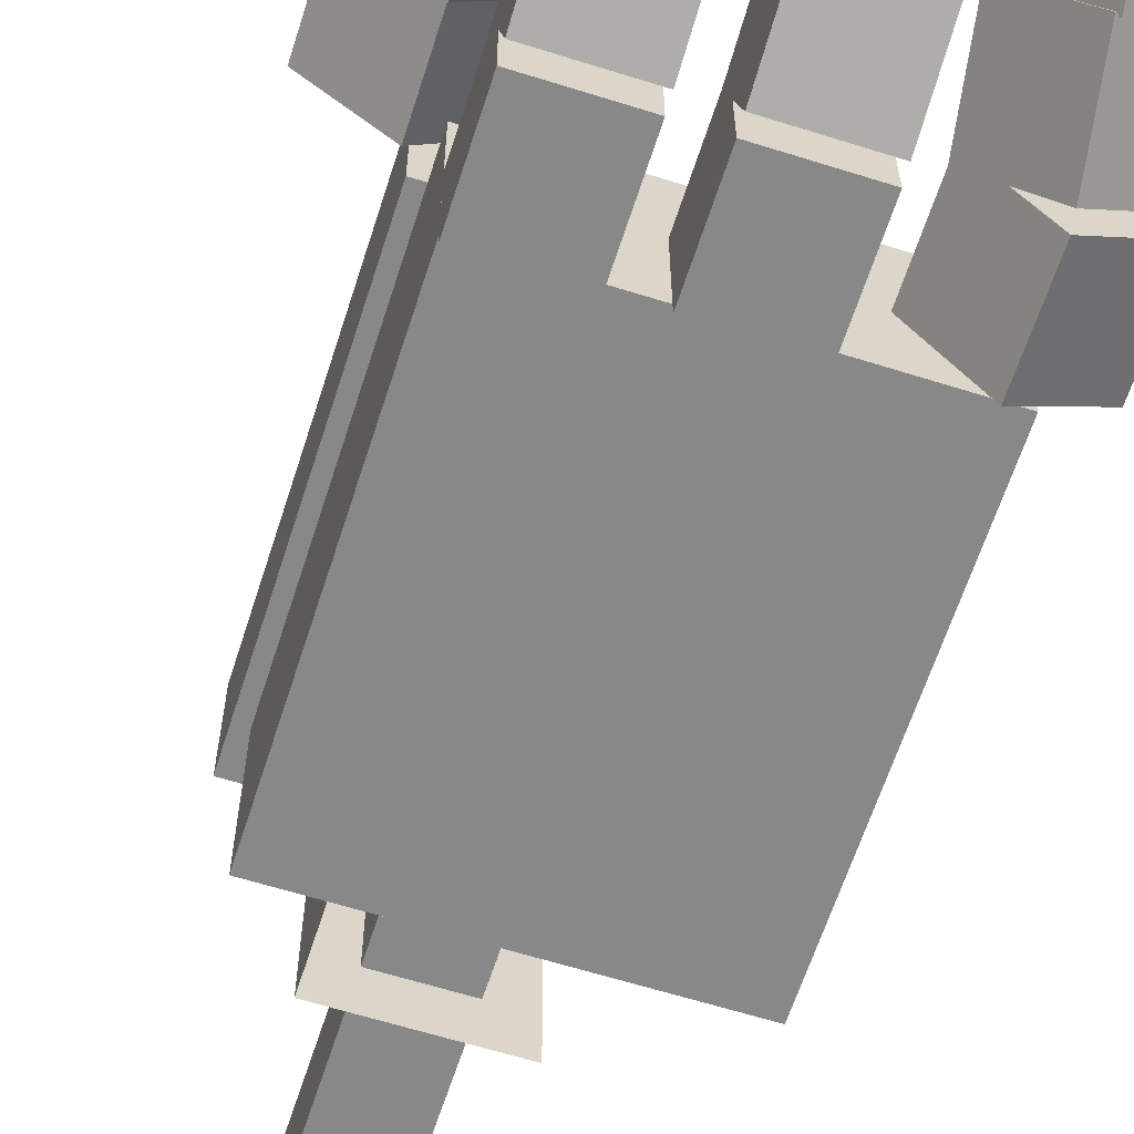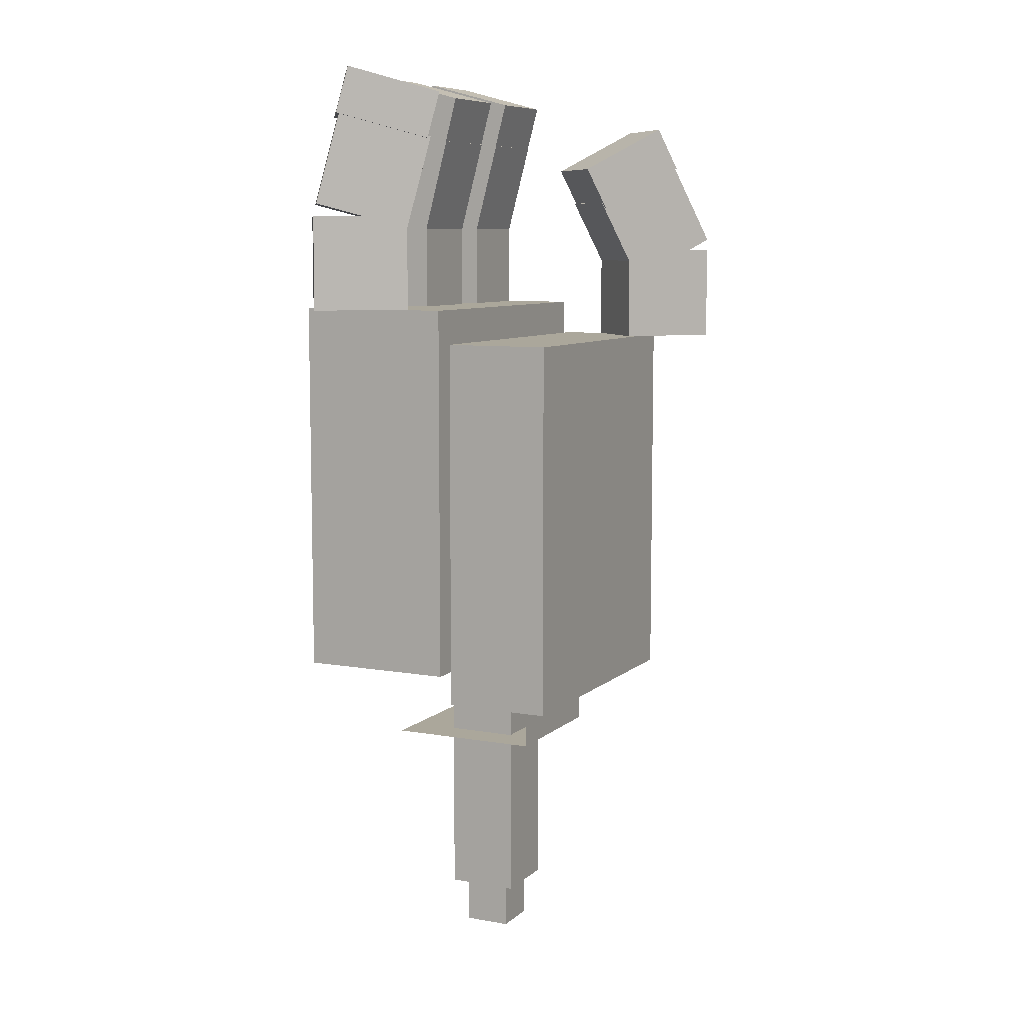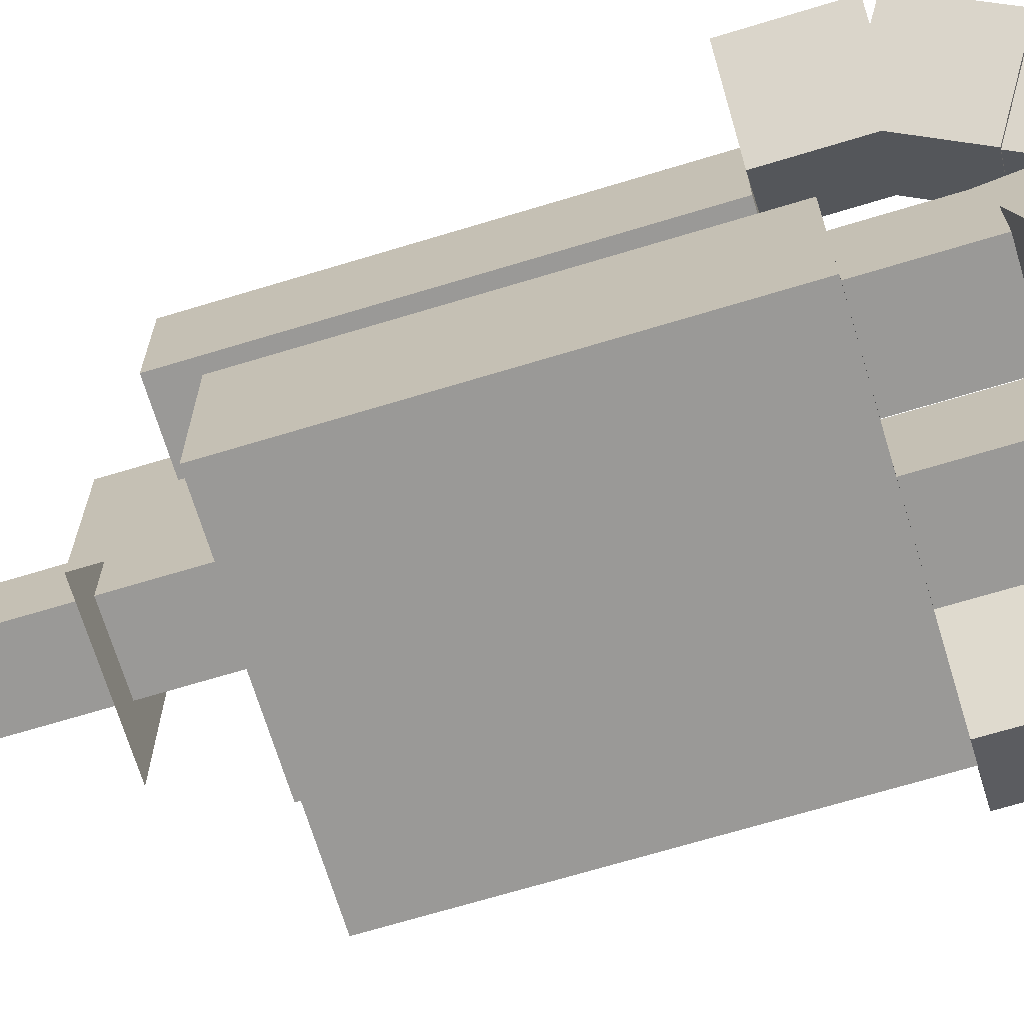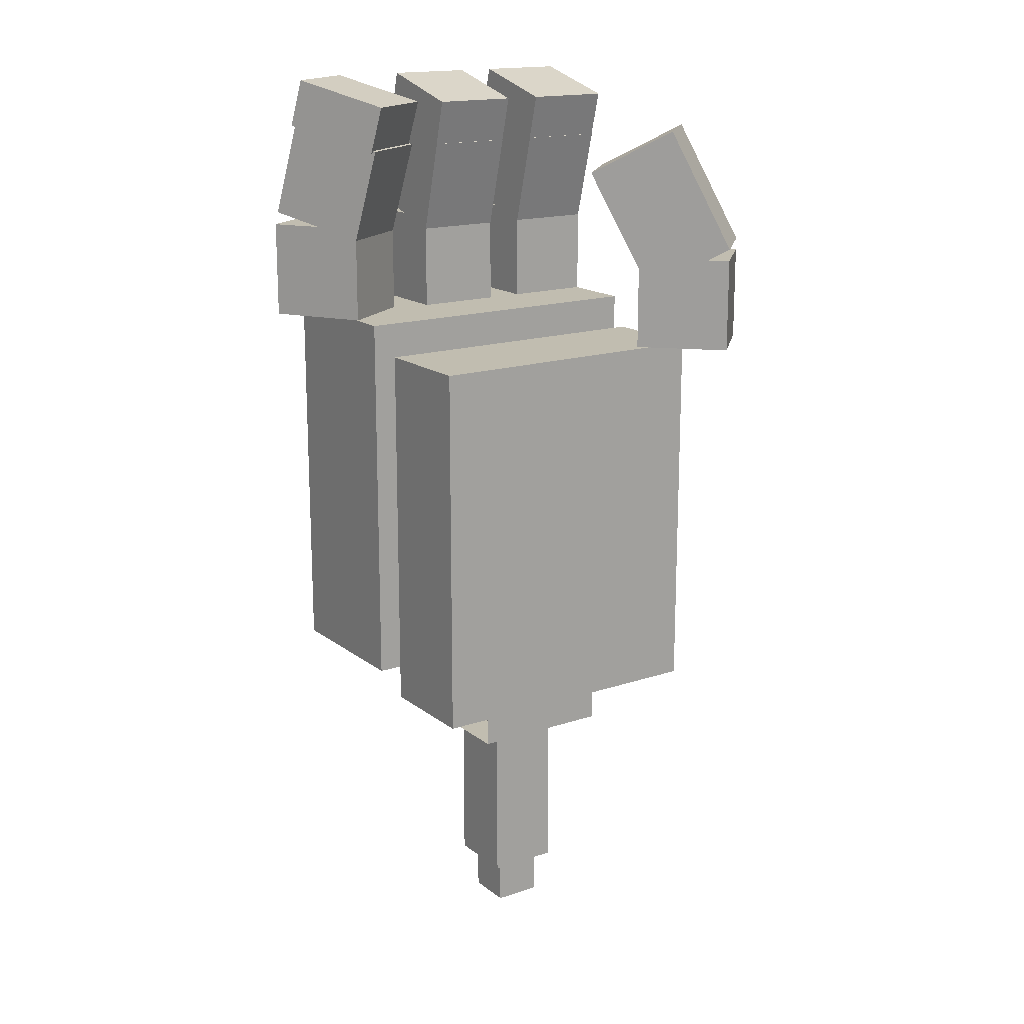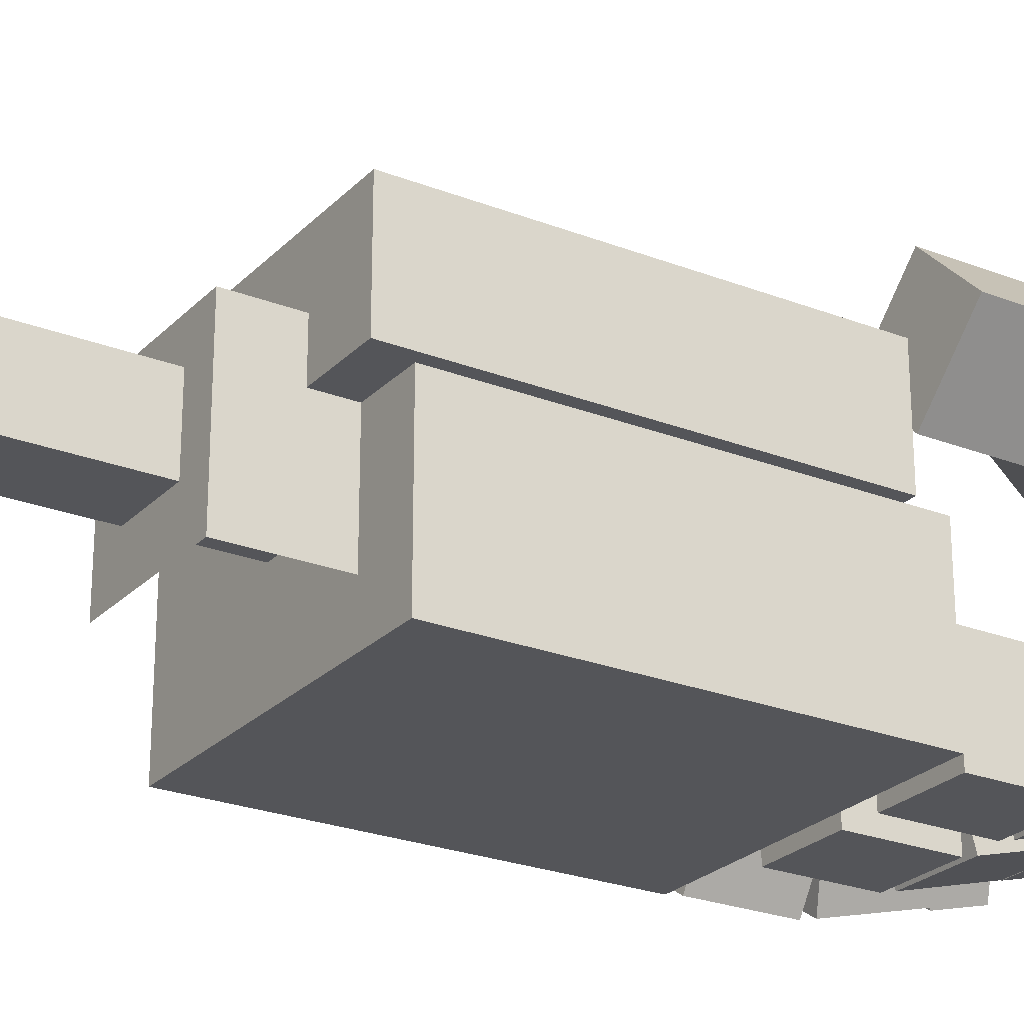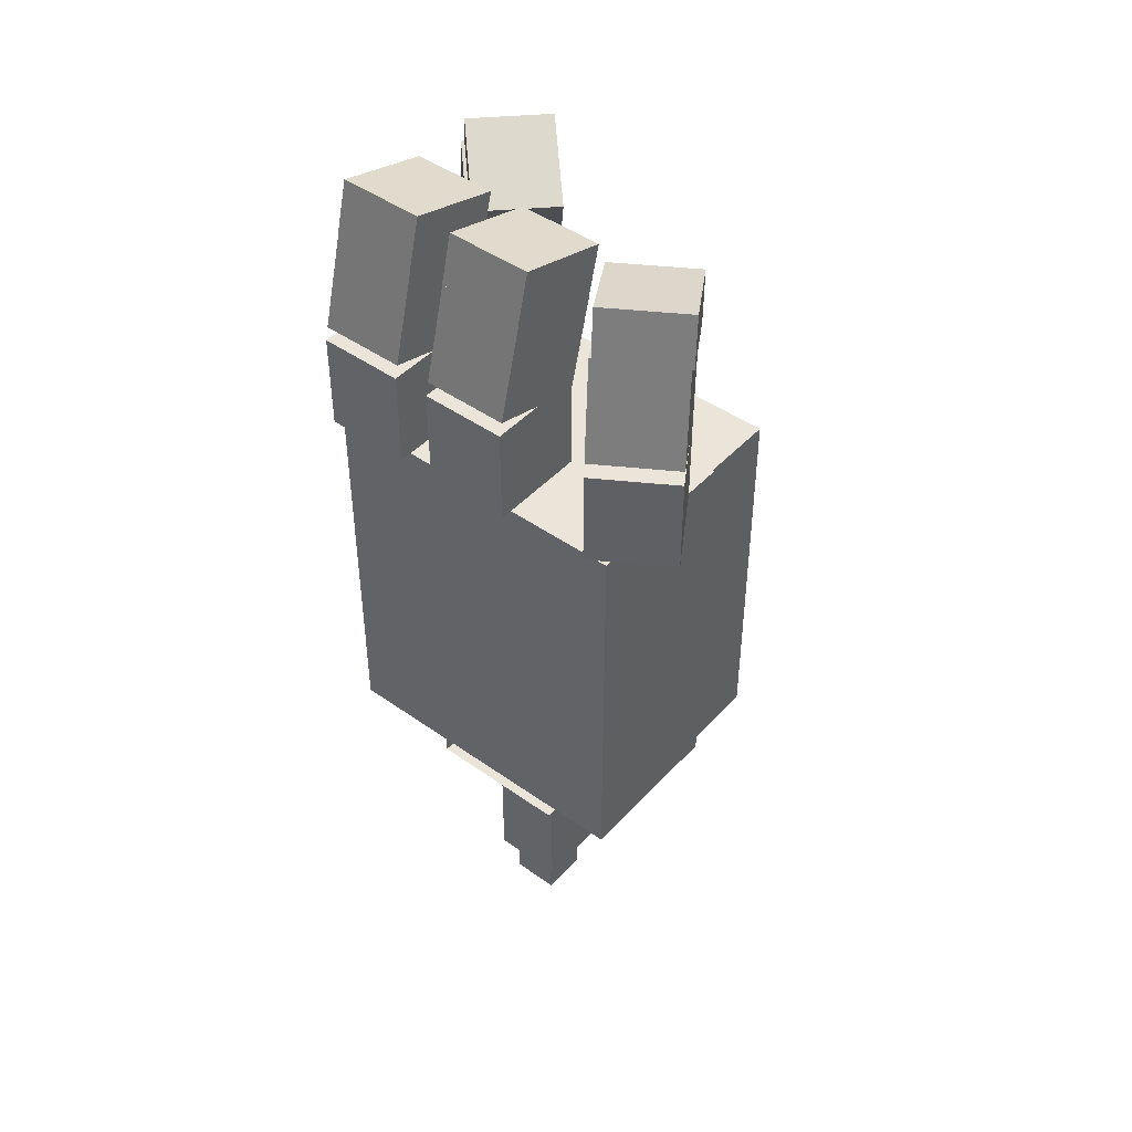
<metadata>
{"format":"obj","ext":"obj","renderer":"f3d","projection":"perspective","resolution":1024,"background":"white","views":[{"elev":-62.7,"azim":162.3,"up":"+Z"},{"elev":8.2,"azim":-64.0,"up":"+Y"},{"elev":-69.0,"azim":106.9,"up":"+Z"},{"elev":16.7,"azim":-33.9,"up":"+Y"},{"elev":-24.8,"azim":57.5,"up":"+Z"},{"elev":45.1,"azim":-140.6,"up":"+Y"}]}
</metadata>
<code>
o cube
v 0.5 1.047 -1.963
v 0.5 1.047 -2.088
v 0.5 0.9219 -1.963
v 0.5 0.9219 -2.088
v 0.3906 1.047 -2.088
v 0.3906 1.047 -1.963
v 0.3906 0.9219 -2.088
v 0.3906 0.9219 -1.963
f 4 7 5 2
f 3 4 2 1
f 8 3 1 6
f 7 8 6 5
f 6 1 2 5
f 7 4 3 8
o cube.001
v 0.3438 1.047 -1.976
v 0.2766 1.047 -2.081
v 0.3438 0.9219 -1.976
v 0.2766 0.9219 -2.081
v 0.1843 1.047 -2.023
v 0.2515 1.047 -1.917
v 0.1843 0.9219 -2.023
v 0.2515 0.9219 -1.917
f 12 15 13 10
f 11 12 10 9
f 16 11 9 14
f 15 16 14 13
f 14 9 10 13
f 15 12 11 16
o cube.002
v 0.6562 1.047 -1.963
v 0.6562 1.047 -2.088
v 0.6562 0.9219 -1.963
v 0.6562 0.9219 -2.088
v 0.5469 1.047 -2.088
v 0.5469 1.047 -1.963
v 0.5469 0.9219 -2.088
v 0.5469 0.9219 -1.963
f 20 23 21 18
f 19 20 18 17
f 24 19 17 22
f 23 24 22 21
f 22 17 18 21
f 23 20 19 24
o cube.003
v 0.7656 1 -1.729
v 0.6772 1 -1.817
v 0.7656 0.875 -1.729
v 0.6772 0.875 -1.817
v 0.5999 1 -1.74
v 0.6883 1 -1.652
v 0.5999 0.875 -1.74
v 0.6883 0.875 -1.652
f 28 31 29 26
f 27 28 26 25
f 32 27 25 30
f 31 32 30 29
f 30 25 26 29
f 31 28 27 32
o cube.004
v 0.3611 1.152 -1.949
v 0.2963 1.184 -2.05
v 0.3438 1.031 -1.976
v 0.2789 1.064 -2.078
v 0.204 1.184 -1.992
v 0.2689 1.152 -1.89
v 0.1866 1.064 -2.019
v 0.2515 1.031 -1.917
f 36 39 37 34
f 35 36 34 33
f 40 35 33 38
f 39 40 38 37
f 38 33 34 37
f 39 36 35 40
o cube.005
v 0.5 1.152 -1.931
v 0.5 1.184 -2.052
v 0.5 1.031 -1.963
v 0.5 1.064 -2.084
v 0.3906 1.184 -2.052
v 0.3906 1.152 -1.931
v 0.3906 1.064 -2.084
v 0.3906 1.031 -1.963
f 44 47 45 42
f 43 44 42 41
f 48 43 41 46
f 47 48 46 45
f 46 41 42 45
f 47 44 43 48
o cube.006
v 0.6562 1.152 -1.931
v 0.6562 1.184 -2.052
v 0.6562 1.031 -1.963
v 0.6562 1.064 -2.084
v 0.5469 1.184 -2.052
v 0.5469 1.152 -1.931
v 0.5469 1.064 -2.084
v 0.5469 1.031 -1.963
f 52 55 53 50
f 51 52 50 49
f 56 51 49 54
f 55 56 54 53
f 54 49 50 53
f 55 52 51 56
o cube.007
v 0.7248 1.127 -1.77
v 0.6464 1.069 -1.848
v 0.7656 1.016 -1.729
v 0.6872 0.9579 -1.807
v 0.5691 1.069 -1.771
v 0.6475 1.127 -1.692
v 0.6099 0.9579 -1.73
v 0.6883 1.016 -1.652
f 60 63 61 58
f 59 60 58 57
f 64 59 57 62
f 63 64 62 61
f 62 57 58 61
f 63 60 59 64
o cube.008
v 0.3649 1.21 -1.937
v 0.3001 1.243 -2.039
v 0.3563 1.15 -1.951
v 0.2914 1.182 -2.053
v 0.2078 1.243 -1.98
v 0.2727 1.21 -1.878
v 0.1991 1.182 -1.994
v 0.264 1.15 -1.892
f 68 71 69 66
f 67 68 66 65
f 72 67 65 70
f 71 72 70 69
f 70 65 66 69
f 71 68 67 72
o cube.009
v 0.5 1.21 -1.916
v 0.5 1.243 -2.037
v 0.5 1.15 -1.932
v 0.5 1.182 -2.053
v 0.3906 1.243 -2.037
v 0.3906 1.21 -1.916
v 0.3906 1.182 -2.053
v 0.3906 1.15 -1.932
f 76 79 77 74
f 75 76 74 73
f 80 75 73 78
f 79 80 78 77
f 78 73 74 77
f 79 76 75 80
o cube.010
v 0.6562 1.21 -1.916
v 0.6562 1.243 -2.037
v 0.6562 1.15 -1.932
v 0.6562 1.182 -2.053
v 0.5469 1.243 -2.037
v 0.5469 1.21 -1.916
v 0.5469 1.182 -2.053
v 0.5469 1.15 -1.932
f 84 87 85 82
f 83 84 82 81
f 88 83 81 86
f 87 88 86 85
f 86 81 82 85
f 87 84 83 88
o cube.011
v 0.7046 1.174 -1.784
v 0.6262 1.116 -1.862
v 0.725 1.119 -1.763
v 0.6466 1.061 -1.842
v 0.5489 1.116 -1.785
v 0.6273 1.174 -1.706
v 0.5693 1.061 -1.764
v 0.6477 1.119 -1.686
f 92 95 93 90
f 91 92 90 89
f 96 91 89 94
f 95 96 94 93
f 94 89 90 93
f 95 92 91 96
o cube.012
v 0.5312 0.75 -1.854
v 0.5312 0.75 -1.948
v 0.5312 0.0625 -1.854
v 0.5312 0.0625 -1.948
v 0.4375 0.75 -1.948
v 0.4375 0.75 -1.854
v 0.4375 0.0625 -1.948
v 0.4375 0.0625 -1.854
f 100 103 101 98
f 99 100 98 97
f 104 99 97 102
f 103 104 102 101
f 102 97 98 101
f 103 100 99 104
o cube.013
v 0.5156 0.125 -1.87
v 0.5156 0.125 -1.932
v 0.5156 0 -1.87
v 0.5156 0 -1.932
v 0.4531 0.125 -1.932
v 0.4531 0.125 -1.87
v 0.4531 0 -1.932
v 0.4531 0 -1.87
f 108 111 109 106
f 107 108 106 105
f 112 107 105 110
f 111 112 110 109
f 110 105 106 109
f 111 108 107 112
o cube.014
v 0.6562 0.9219 -1.87
v 0.6562 0.9219 -2.073
v 0.6562 0.4219 -1.87
v 0.6562 0.4219 -2.073
v 0.25 0.9219 -2.073
v 0.25 0.9219 -1.87
v 0.25 0.4219 -2.073
v 0.25 0.4219 -1.87
f 116 119 117 114
f 115 116 114 113
f 120 115 113 118
f 119 120 118 117
f 118 113 114 117
f 119 116 115 120
o cube.015
v 0.6719 0.875 -1.729
v 0.6719 0.875 -1.87
v 0.6719 0.375 -1.729
v 0.6719 0.375 -1.87
v 0.2812 0.875 -1.87
v 0.2812 0.875 -1.729
v 0.2812 0.375 -1.87
v 0.2812 0.375 -1.729
f 124 127 125 122
f 123 124 122 121
f 128 123 121 126
f 127 128 126 125
f 126 121 122 125
f 127 124 123 128
o cube.016
v 0.5781 0.6094 -1.807
v 0.5781 0.6094 -2.01
v 0.5781 0.2969 -1.807
v 0.5781 0.2969 -2.01
v 0.3906 0.6094 -1.807
v 0.3906 0.2969 -2.01
v 0.3906 0.2969 -1.807
f 131 132 130 129
f 135 131 129 133
f 134 132 131 135

</code>
